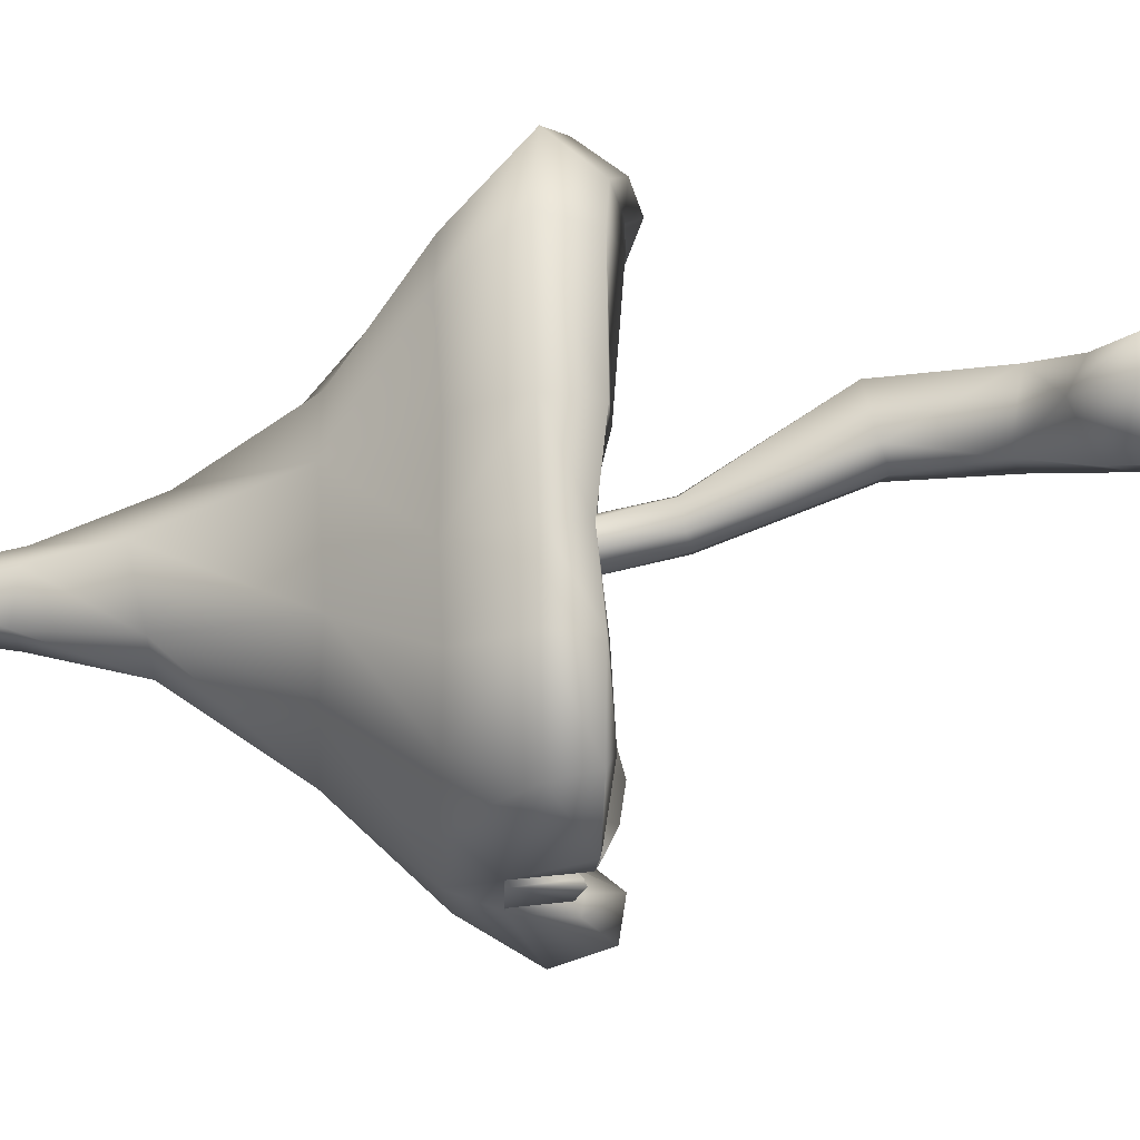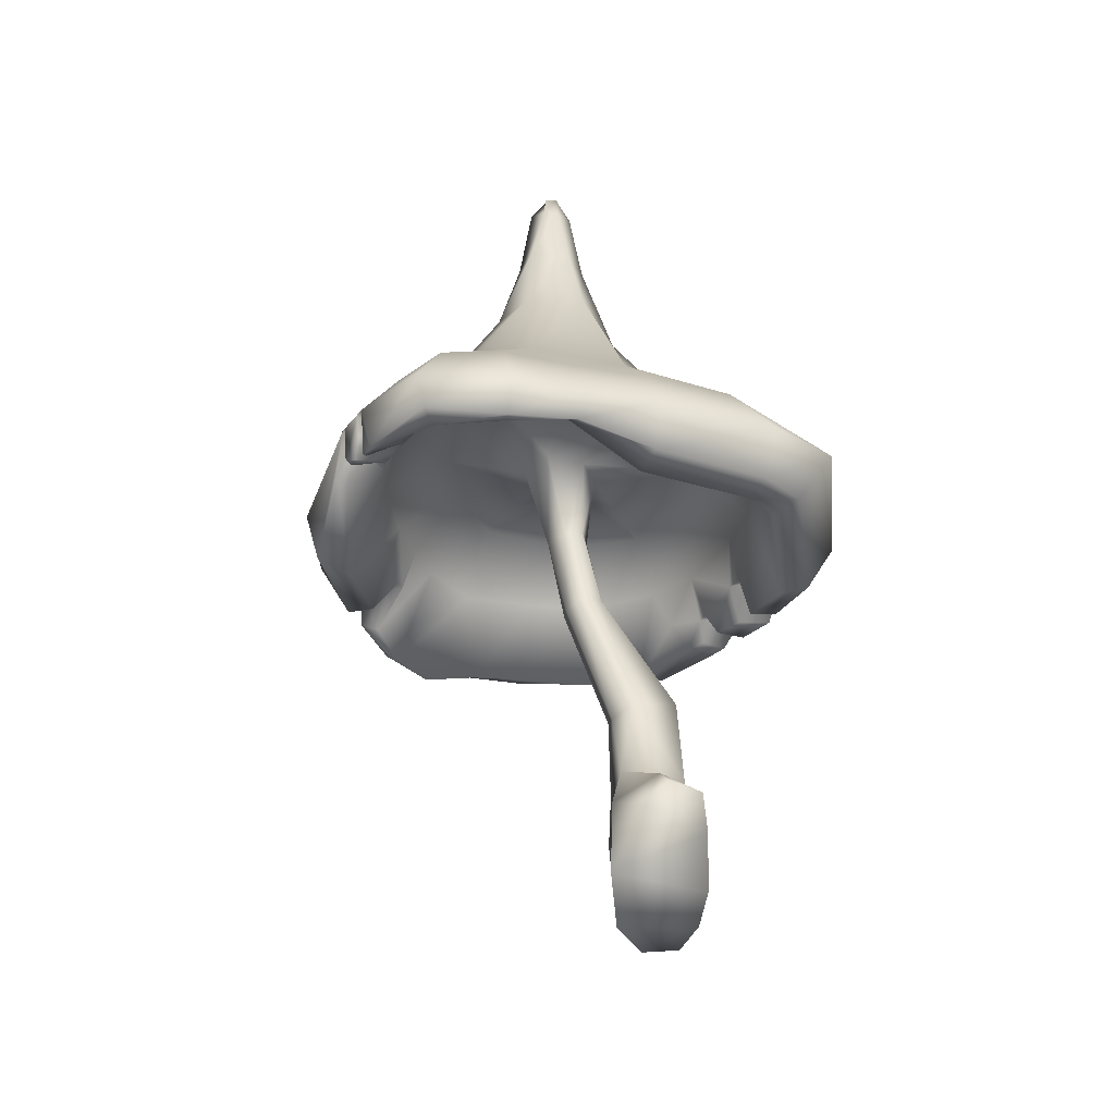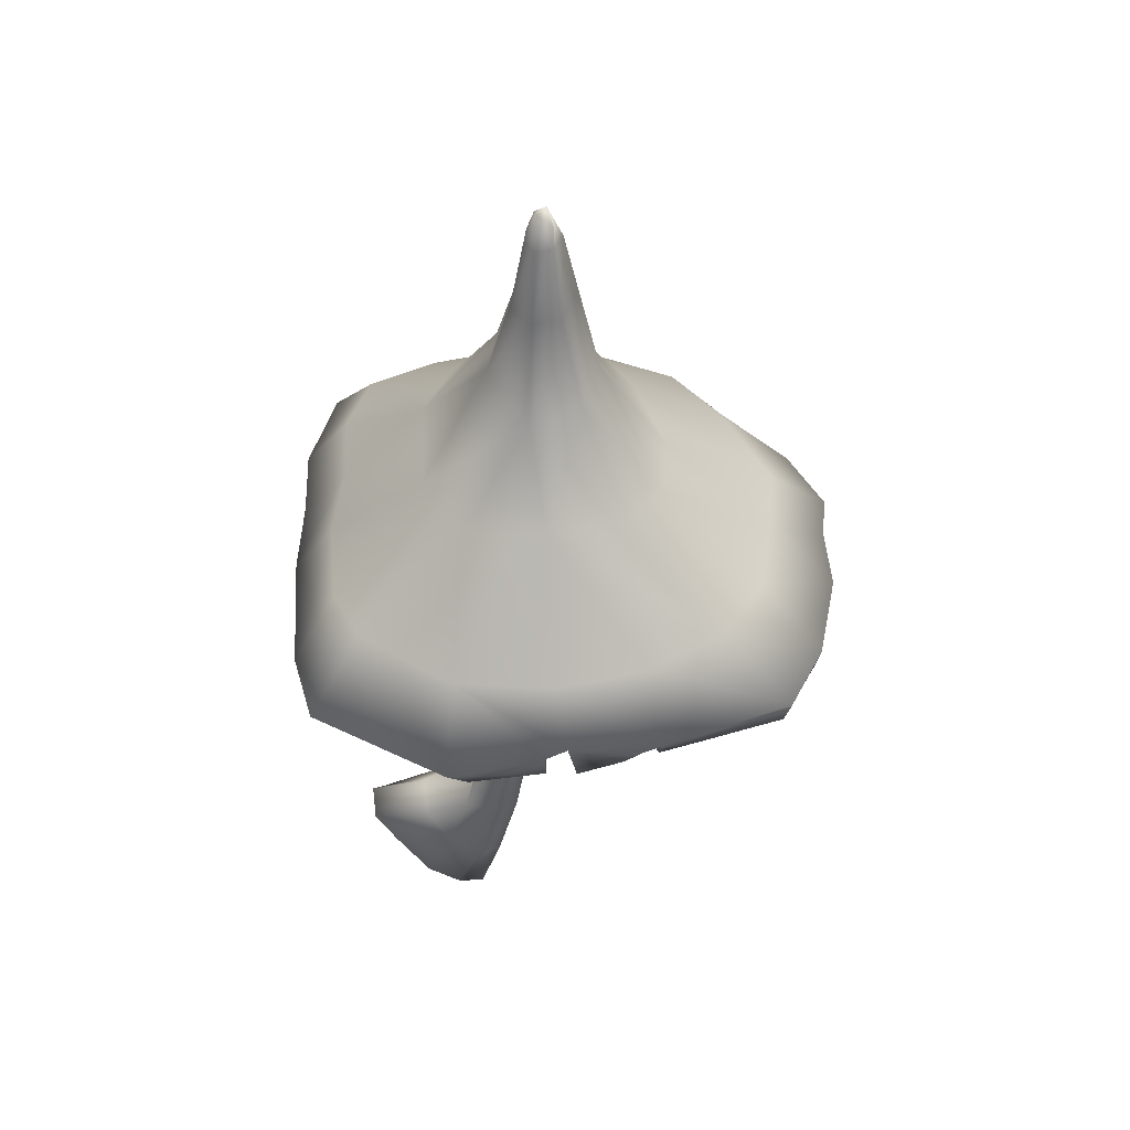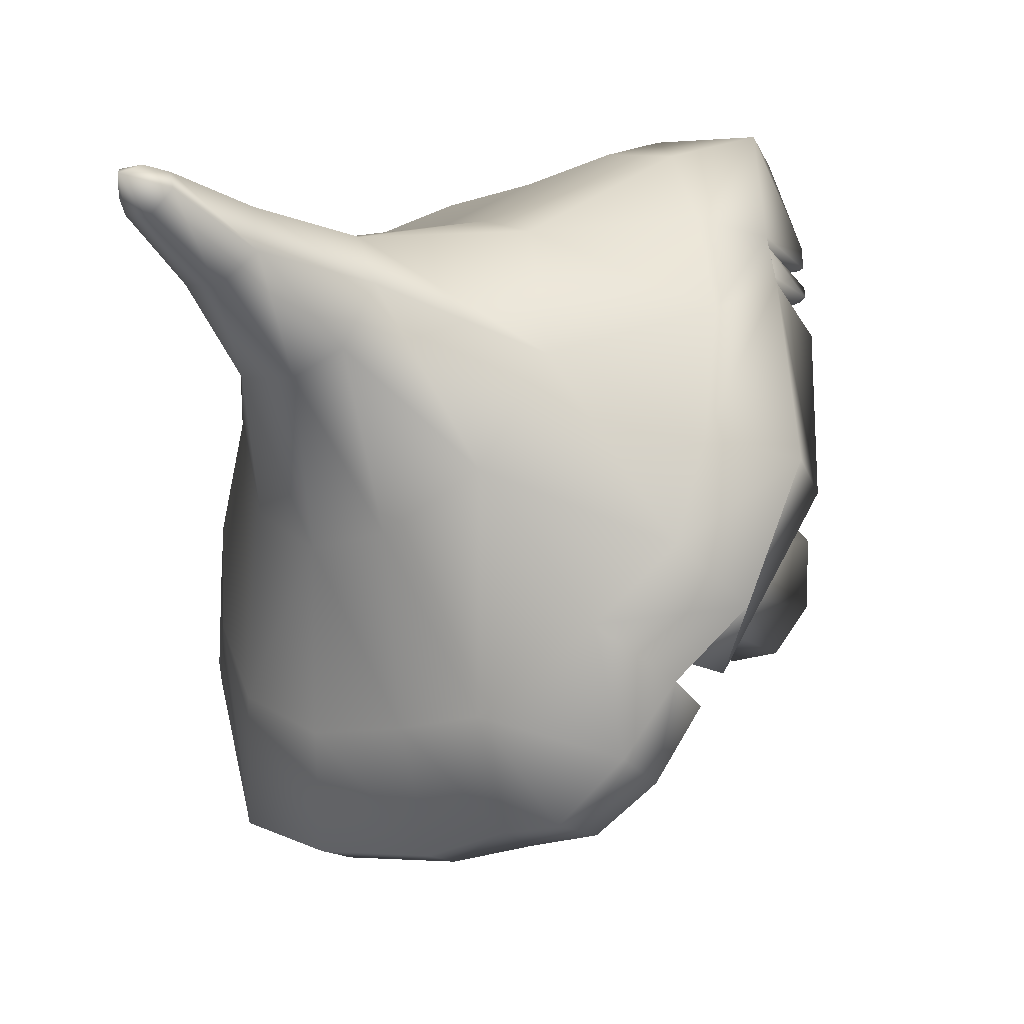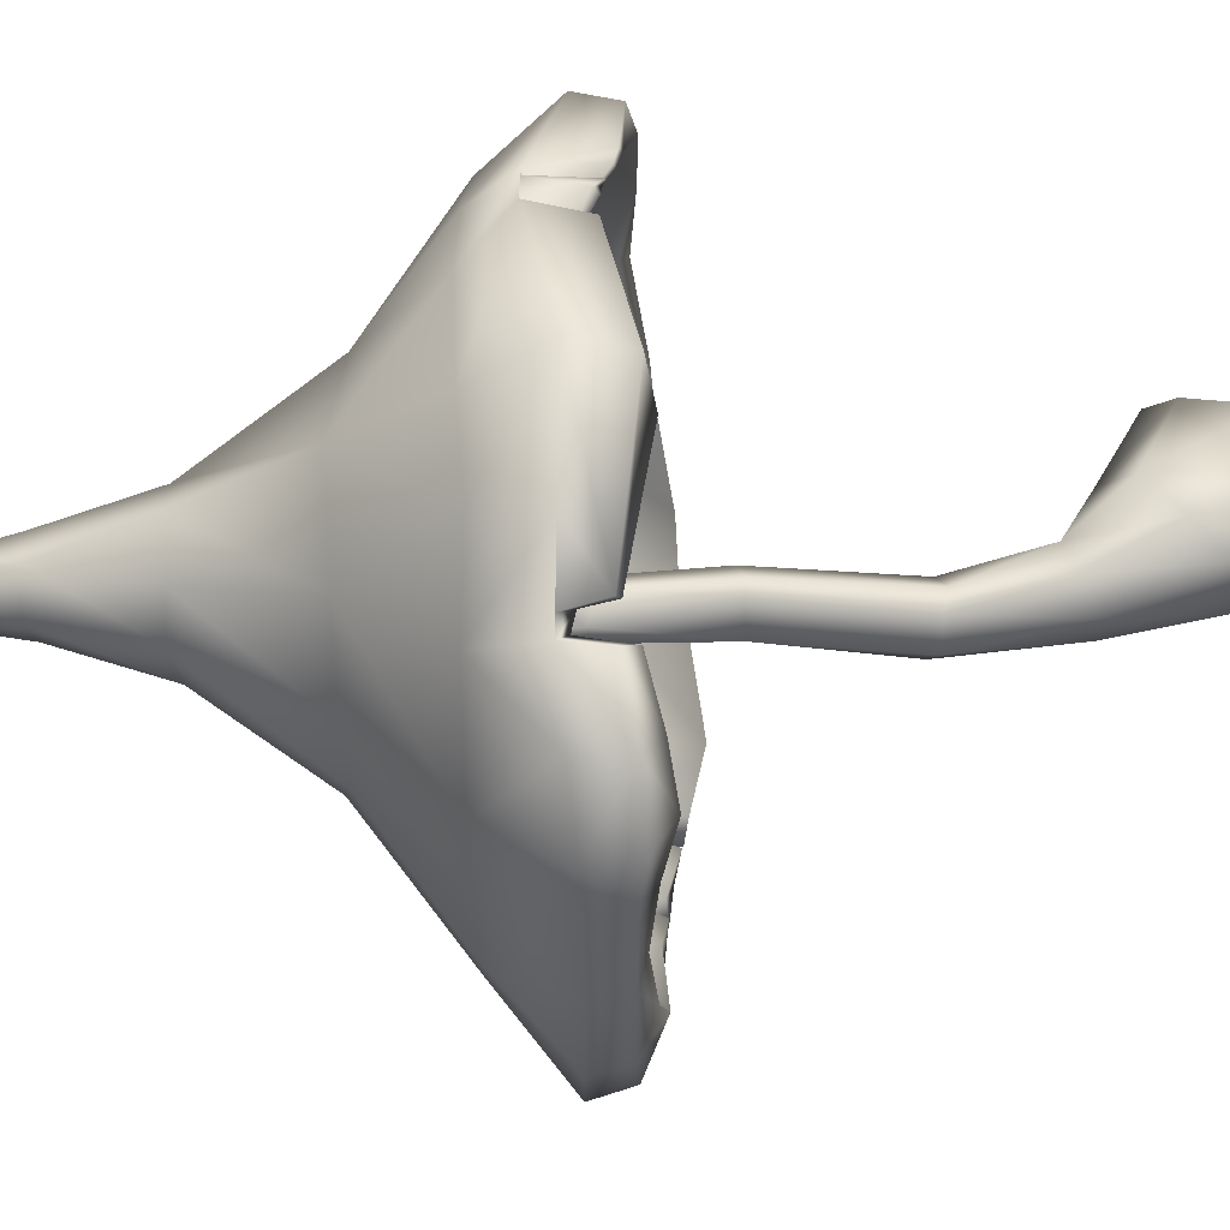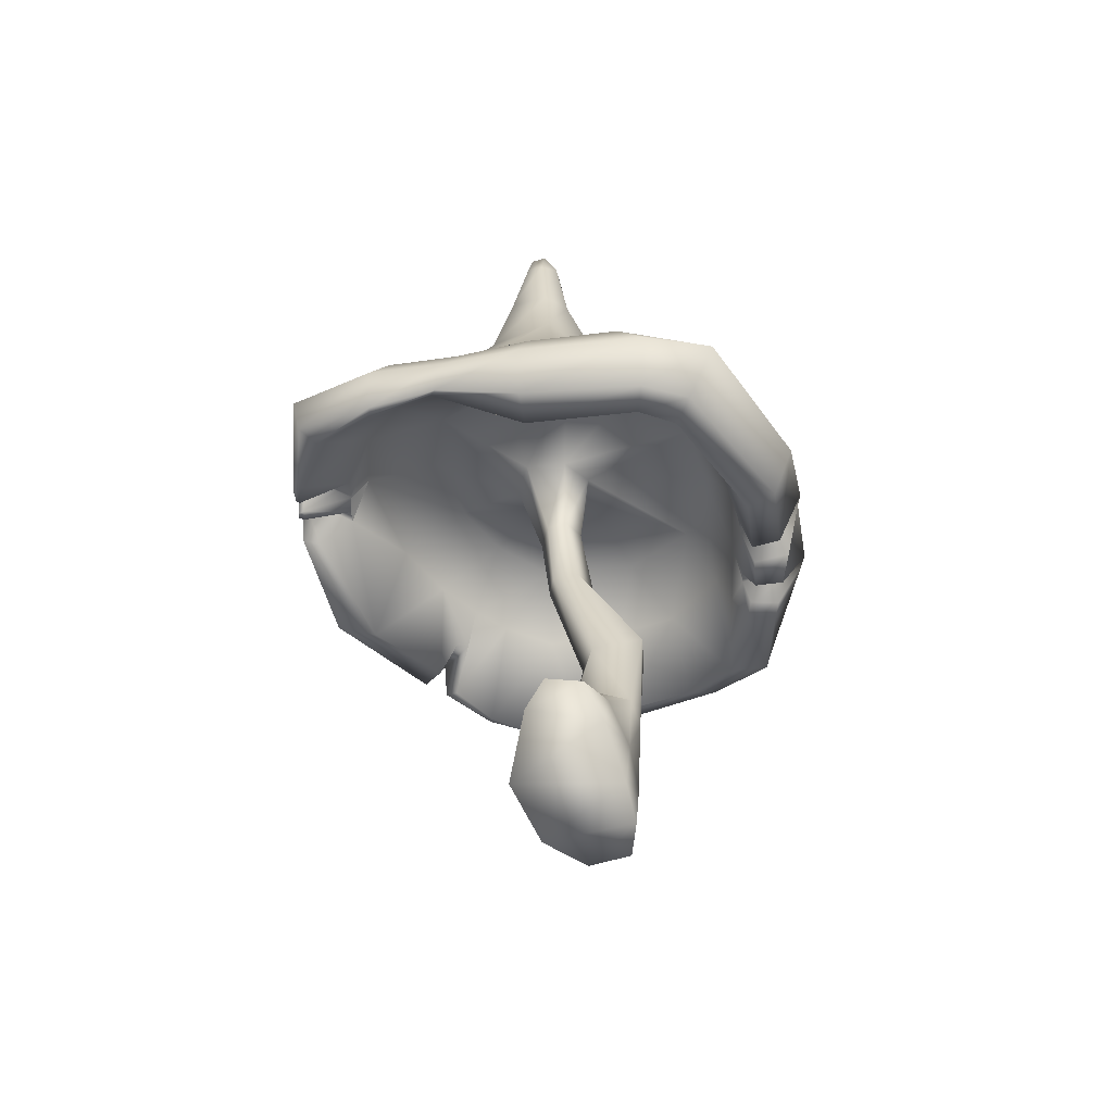
<metadata>
{"format":"obj","ext":"obj","renderer":"f3d","projection":"perspective","resolution":1024,"background":"white","views":[{"elev":66.8,"azim":-92.1,"up":"+Z"},{"elev":-30.6,"azim":-21.5,"up":"+Y"},{"elev":49.0,"azim":85.7,"up":"+Y"},{"elev":-31.0,"azim":-145.5,"up":"+Z"},{"elev":-49.4,"azim":-88.5,"up":"+Z"},{"elev":-42.6,"azim":7.7,"up":"+Y"}]}
</metadata>
<code>
o Plane
v 1.752 -0.002374 0.858
v 2.207 -0.6095 0.9472
v 1.91 0.06254 0.05484
v 2.231 -0.3193 -0.01119
v 1.301 0.1103 1.574
v 1.662 -0.43 2.003
v 0.8882 0.1318 1.768
v 1.123 -0.3714 2.124
v 0.1592 0.1049 1.782
v 0.1111 -0.3622 2.114
v -0.4561 0.1398 1.662
v -0.521 -0.3557 2.037
v -1.027 0.1277 1.65
v -1.095 -0.3408 2.01
v -1.486 0.1519 1.424
v -1.772 -0.3381 1.754
v -1.67 0.1892 0.8627
v -1.942 -0.1247 0.8137
v -1.773 0.2005 0.1922
v -1.995 -0.121 0.4642
v -1.654 0.1696 -0.6012
v -1.979 -0.3271 -0.6185
v -1.411 0.1181 -1.202
v -1.606 -0.3121 -1.451
v -0.8889 0.1591 -1.561
v -1.135 -0.2918 -1.792
v -0.1106 0.1578 -1.902
v -0.29 -0.3771 -2.416
v 0.4318 0.1528 -1.816
v 0.6154 -0.3884 -2.356
v 1.553 0.1686 -1.29
v 1.91 -0.3295 -1.824
v 1.825 0.1147 -0.6967
v 2.216 -0.3589 -0.754
v 0.8447 0.7517 0.7185
v 1.07 0.9196 0.06193
v 1.047 0.1601 -1.672
v 0.2968 0.7666 1.007
v 0.5945 0.8058 -0.8942
v -0.5448 0.7421 0.9839
v 1.367 -0.3455 -2.145
v -0.9008 0.7906 0.7361
v 0.08596 -0.3823 -2.354
v -1.06 0.8584 -0.2106
v 0.5486 1.613 0.1612
v -0.5777 0.8233 -0.7818
v 0.08413 2.403 0.2669
v 0.07613 0.8238 -0.9745
v 0.4478 1.677 -0.2542
v 0.941 0.869 -0.5798
v 0.1347 1.817 0.4518
v -0.3788 1.714 0.3546
v 0.2676 2.384 0.1166
v -0.4901 1.708 0.001604
v -0.2668 1.686 -0.3313
v 0.04861 1.714 -0.4235
v 0.2662 2.406 -0.1124
v -0.2373 2.463 0.164
v -0.255 2.43 -0.1151
v 0.02463 2.988 0.1508
v 0.005007 2.45 -0.2625
v 0.1604 2.997 0.08622
v 0.1711 3.023 -0.05968
v -0.1045 2.996 0.1233
v -0.171 3.043 -0.04206
v 0.01111 3.018 -0.1436
v 0.0893 3.171 -0.065
v -0.00304 3.286 -0.02214
v 0.03675 3.241 0.04937
v -0.07491 3.186 0.06585
v 2.046 -0.9168 0.7777
v 2.115 -0.7962 -0.09237
v 1.448 -0.7785 1.808
v 1.083 -0.745 1.954
v 0.1191 -0.7201 1.98
v -0.5489 -0.6265 2.014
v -1.09 -0.6614 1.929
v -1.708 -0.6314 1.744
v -1.917 -0.6021 1.014
v -1.994 -0.51 0.3158
v -1.866 -0.7152 -0.6067
v -1.28 -0.5691 -1.663
v -1.116 -0.5874 -1.814
v -0.3428 -0.6876 -2.366
v 0.5991 -0.6207 -2.31
v 1.833 -0.611 -1.783
v 1.956 -0.7296 -0.9578
v 1.342 -0.5922 -2.099
v 0.06284 -0.638 -2.342
v -0.7687 -0.3184 -2.157
v -0.7592 -0.6671 -2.162
v 1.818 -0.9909 0.7243
v 1.823 -0.8453 -0.09858
v 1.325 -0.8538 1.614
v 1.034 -0.8423 1.769
v 0.1224 -0.7379 1.666
v -0.6009 -0.5615 1.902
v -1.103 -0.6758 1.853
v -1.589 -0.692 1.62
v -1.853 -0.6203 1.066
v -1.857 -0.5315 0.2974
v -1.547 -0.7741 -0.679
v -1.11 -0.5957 -1.48
v -0.9956 -0.6863 -1.678
v -0.3752 -0.8445 -2.147
v 0.5299 -0.6795 -2.13
v 1.516 -0.7718 -1.588
v 1.717 -0.7311 -0.9235
v 1.117 -0.7222 -1.919
v 0.07484 -0.7421 -2.132
v -0.7147 -0.7876 -1.975
v 1.566 -0.2305 0.6595
v 1.676 -0.1546 0.06559
v 1.198 -0.1804 1.593
v 0.2454 0.2663 0.1733
v 0.2125 -0.05903 1.614
v -0.3435 -0.03127 1.468
v -1.014 0.03289 1.255
v -1.321 -0.0375 0.9799
v -1.458 0.1156 0.3421
v -1.302 0.111 -0.6093
v -1.031 0.007405 -1.023
v -0.7769 -0.02609 -1.337
v -0.1273 -0.1283 -1.764
v 0.523 -0.09279 -1.738
v 1.013 -0.1224 -1.557
v 1.448 -0.1203 -1.098
v -0.8562 -0.3499 -1.434
v -0.5333 -0.03346 -1.599
v -1.93 -0.5126 0.5779
v -1.591 -0.2796 0.2645
v -1.583 -0.271 0.3734
v -1.905 -0.5231 0.6891
v -1.898 -0.5854 0.8574
v -1.55 -0.2416 0.5203
v -1.528 -0.2772 0.7326
v -1.986 -0.4731 0.5718
v 2.051 -0.8528 0.1496
v -1.928 -0.5759 0.8598
v -1.989 -0.1215 0.5059
v -1.956 -0.1238 0.7254
v -1.95 -0.5397 0.6879
v -1.231 -0.2911 -1.709
v 2.257 -0.3828 0.176
v 1.817 -0.8845 0.1312
v 1.728 -0.5292 -0.05947
v 1.723 -0.56 0.128
v 1.808 -0.7544 -0.4976
v 2.045 -0.7668 -0.4744
v 2.255 -0.3719 -0.6052
v 1.635 -0.1444 -0.6532
v 1.757 -0.7687 -0.6912
v 1.993 -0.7448 -0.7603
v -0.9286 -0.3795 -1.336
v 1.711 -0.5663 -0.5488
v 1.701 -0.5826 -0.6272
v 1.585 -0.4638 -0.9907
v 1.337 0.2971 0.3976
v 1.427 0.3573 -0.2252
v 0.9652 0.3276 0.9953
v 0.3755 0.3444 1.082
v -0.1651 0.45 0.9483
v -0.7671 0.5238 0.5988
v -0.9129 0.5237 0.05732
v -0.7703 0.4982 -0.5606
v -0.5254 0.4514 -1.003
v -0.08996 0.36 -1.338
v 0.6848 0.3298 -1.287
v 0.4273 0.2337 -0.01835
v 1.221 0.3264 -0.9268
v -0.08745 0.2674 0.1792
v -0.1986 0.2175 -0.07983
v 0.03562 0.3159 -0.4054
v 0.3865 0.2952 -0.3147
v 0.2515 -0.4072 0.1287
v 0.3572 -0.411 -0.03334
v 0.09259 -0.4337 0.1197
v 0.0154 -0.464 -0.07201
v 0.1339 -0.3837 -0.232
v 0.2657 -0.4059 -0.2112
v 0.3677 -1.119 0.2478
v 0.465 -1.125 0.04614
v 0.1584 -1.152 0.26
v 0.1106 -1.193 0.1065
v 0.1436 -1.188 -0.01886
v 0.3782 -1.195 -0.0856
v 0.9005 -2.118 0.525
v 0.894 -2.154 0.3338
v 0.5094 -2.193 0.5535
v 0.4092 -2.259 0.3496
v 0.4464 -2.216 0.1805
v 0.7509 -2.217 0.2044
v 0.8684 -3.022 0.5641
v 0.7993 -3.04 0.3468
v 0.8269 -2.95 0.8008
v 0.3545 -2.858 0.6376
v 0.3732 -2.964 0.3878
v 0.607 -3.03 0.3012
v 0.8545 -3.707 0.6831
v 0.7766 -3.77 0.5178
v 0.6963 -3.235 1.167
v 0.1484 -3.279 0.9437
v 0.2271 -3.526 0.679
v 0.4394 -3.775 0.5439
v 0.4374 -3.093 1.183
v 0.8215 -3.512 0.9653
v 0.851 -4.169 0.9173
v 0.7892 -4.285 0.6935
v 0.6917 -3.65 1.467
v -0.01613 -4.007 1.287
v 0.1731 -4.283 0.939
v 0.4754 -4.345 0.6887
v 0.2876 -3.385 1.668
v 0.81 -4.005 1.187
v 0.1324 -3.564 1.562
v 0.57 -3.431 1.654
f 1 2 144 4 3
f 2 1 5 6
f 6 5 7 8
f 8 7 9 10
f 10 9 11 12
f 12 11 13 14
f 14 13 15 16
f 16 15 17 18
f 18 17 19 20 140 141
f 20 19 21 22
f 22 21 23 24
f 24 23 25 26 143
f 26 25 90
f 28 27 43
f 30 29 37 41
f 32 31 33 34
f 34 33 3 4 150
f 35 36 45
f 9 7 38
f 19 17 42 44
f 29 27 48
f 36 33 31 50
f 5 1 35
f 15 13 40 42
f 25 23 46
f 1 3 36 35
f 11 9 38 40
f 21 19 44
f 31 37 39 50
f 7 5 35 38
f 17 15 42
f 27 25 46 48
f 13 11 40
f 23 21 44 46
f 33 36 3
f 41 37 31 32
f 39 37 29 48
f 43 27 29 30
f 42 40 52
f 40 38 51 52
f 38 35 45 51
f 44 42 52 54
f 36 50 49 45
f 46 44 54 55
f 50 39 49
f 48 46 55 56
f 39 48 56 49
f 49 56 61 57
f 54 52 58 59
f 55 54 59
f 45 49 57 53
f 51 45 53 47
f 52 51 47 58
f 56 55 59 61
f 61 59 65 66
f 53 57 63 62
f 59 58 64 65
f 57 61 66 63
f 58 47 60 64
f 47 53 62 60
f 63 66 68 67
f 64 60 69 70
f 63 67 69 62
f 62 69 60
f 68 70 69 67
f 66 65 68
f 64 70 68 65
f 8 10 75 74
f 18 139 79
f 28 43 89 84
f 41 32 86 88
f 2 6 73 71
f 14 16 78 77
f 24 143 82
f 43 30 85 89
f 10 12 76 75
f 20 22 81 80
f 30 41 88 85
f 6 8 74 73
f 16 18 79 78
f 26 90 91 83
f 34 153 87
f 146 147 113
f 12 14 77 76
f 22 24 82 81
f 32 34 87 86
f 79 139 134 100
f 90 25 27 28
f 91 90 28 84
f 71 73 94 92
f 88 86 107 109
f 80 81 102 101
f 91 84 105 111
f 73 74 95 94
f 87 153 152 108
f 81 82 103 102
f 74 75 96 95
f 89 85 106 110
f 75 76 97 96
f 83 91 111 104
f 76 77 98 97
f 84 89 110 105
f 77 78 99 98
f 85 88 109 106
f 78 79 100 99
f 4 144 147 146
f 86 87 108 107
f 97 98 118 117
f 105 110 124
f 98 99 118
f 106 109 126 125
f 99 100 119 118
f 147 144 138 145
f 107 108 157 127 126
f 100 134 136 119
f 92 94 114 112
f 109 107 126
f 101 102 131
f 94 95 114
f 108 152 156 157
f 102 103 122 121
f 95 96 116 114
f 110 106 125 124
f 103 154 122
f 96 97 117 116
f 111 105 124 129
f 104 111 129 123 128
f 18 141 135 136
f 20 80 101 131
f 136 134 139 18
f 133 142 137 130
f 141 140 137 142
f 132 130 137 140
f 132 140 20 131
f 141 142 133 135
f 132 135 133 130
f 119 136 135 120
f 72 4 146 93
f 138 144 2 71
f 145 138 71 92
f 113 147 112
f 112 147 145 92
f 148 149 72 93
f 149 150 4 72
f 151 155 146 113
f 146 155 148 93
f 157 156 151 127
f 151 156 155
f 152 153 34 156
f 34 150 155 156
f 148 155 150 149
f 154 143 26 128
f 26 83 104 128
f 122 154 128 123
f 154 103 82 143
f 126 127 170 168
f 118 119 163
f 119 120 164 163
f 125 126 168
f 120 121 165 164
f 112 114 160 158
f 129 124 167
f 127 151 159 170
f 121 122 166 165
f 151 113 159
f 167 168 174 173
f 122 123 166
f 114 116 161 160
f 113 112 158 159
f 123 129 167 166
f 116 117 162 161
f 117 118 163 162
f 124 125 168 167
f 160 161 115
f 165 166 173 172
f 159 158 169
f 161 162 171 115
f 170 159 169 174
f 158 160 115 169
f 168 170 174
f 163 164 172 171
f 162 163 171
f 166 167 173
f 164 165 172
f 171 172 178 177
f 172 173 179 178
f 169 115 175 176
f 174 169 176 180
f 115 171 177 175
f 173 174 180 179
f 180 176 182 186
f 179 180 186 185
f 176 175 181 182
f 178 179 185 184
f 175 177 183 181
f 177 178 184 183
f 186 182 188 192
f 185 186 192 191
f 182 181 187 188
f 184 185 191 190
f 181 183 189 187
f 183 184 190 189
f 190 191 197 196
f 187 189 195 193
f 189 196 195
f 192 188 194 198
f 191 192 198 197
f 188 187 193 194
f 196 197 203 202
f 193 195 206 199
f 195 196 205 201
f 198 194 200 204
f 197 198 204 203
f 194 193 199 200
f 204 200 208 212
f 205 196 202
f 206 195 201
f 203 204 212 211
f 200 199 207 208
f 202 203 211 210
f 206 201 209 214
f 199 206 214 207
f 205 202 215 213
f 201 216 209
f 207 211 212 208
f 215 202 210
f 216 201 205 213
f 214 210 211 207
f 216 213 215 209
f 209 215 210 214
f 196 189 190
f 131 102 121 120

</code>
